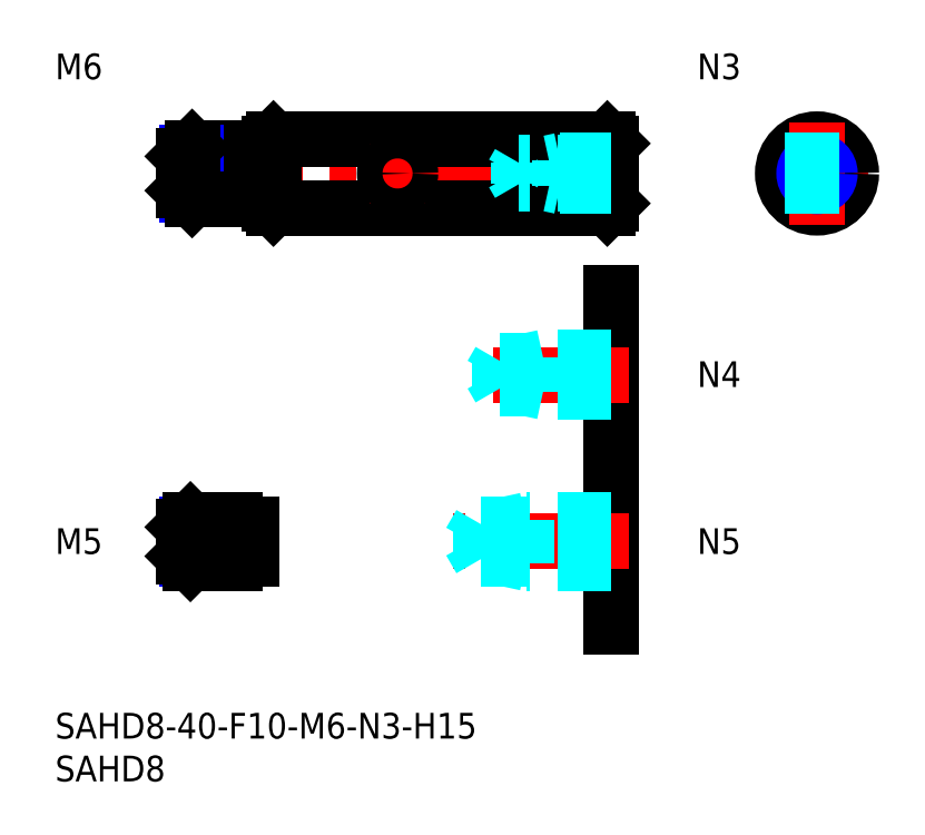
<metadata>
{"format":"dxf","ext":"dxf","renderer":"ezdxf+matplotlib","layout":"modelspace","background":"white","min_lineweight":24,"dpi":150}
</metadata>
<code>
0
SECTION
2
ENTITIES
0
INSERT
8
MSM_CONTINUOUS
2
*U6
10
0
20
0
30
0
0
INSERT
8
MSM_CONTINUOUS
2
*U7
10
0
20
0
30
0
0
LINE
8
MSM_CENTER
10
13
20
63
30
0
11
67
21
63
31
0
0
LINE
8
MSM_CONTINUOUS
10
25.5
20
67
30
0
11
64.5
21
67
31
0
0
LINE
8
MSM_CONTINUOUS
10
25.5
20
59
30
0
11
64.5
21
59
31
0
0
LINE
8
MSM_CONTINUOUS
10
25
20
59.5
30
0
11
25
21
66.5
31
0
0
LINE
8
MSM_CENTER
10
83
20
63
30
0
11
95
21
63
31
0
0
CIRCLE
8
MSM_CONTINUOUS
10
89
20
63
30
0
40
4
0
LINE
8
MSM_CENTER
10
89
20
69
30
0
11
89
21
57
31
0
0
LINE
8
MSM_CONTINUOUS
10
65
20
66.5
30
0
11
65
21
59.5
31
0
0
LINE
8
MSM_CONTINUOUS
10
65
20
59.5
30
0
11
64.5
21
59
31
0
0
LINE
8
MSM_CONTINUOUS
10
65
20
66.5
30
0
11
64.5
21
67
31
0
0
LINE
8
MSM_CONTINUOUS
10
64.5
20
67
30
0
11
64.5
21
59
31
0
0
LINE
8
MSM_CONTINUOUS
10
25
20
66.5
30
0
11
25.5
21
67
31
0
0
LINE
8
MSM_CONTINUOUS
10
25
20
59.5
30
0
11
25.5
21
59
31
0
0
LINE
8
MSM_CONTINUOUS
10
25.5
20
59
30
0
11
25.5
21
67
31
0
0
LINE
8
MSM_CONTINUOUS
10
65
20
49
30
0
11
65
21
10
31
0
0
INSERT
8
MSM_CONTINUOUS
2
*U8
10
0
20
0
30
0
0
LINE
8
MSM_CENTER
10
67
20
20
30
0
11
46.5
21
20
31
0
0
LINE
8
MSM_DASHED
10
65
20
22.5
30
0
11
55
21
22.5
31
0
0
LINE
8
MSM_DASHED
10
65
20
22.07
30
0
11
49.69
21
22.07
31
0
0
LINE
8
MSM_DASHED
10
65
20
17.93
30
0
11
49.69
21
17.93
31
0
0
LINE
8
MSM_DASHED
10
65
20
17.5
30
0
11
55
21
17.5
31
0
0
LINE
8
MSM_DASHED
10
49.69
20
17.93
30
0
11
49.69
21
22.07
31
0
0
LINE
8
MSM_DASHED
10
49.69
20
22.07
30
0
11
48.5
21
20
31
0
0
LINE
8
MSM_DASHED
10
55
20
17.5
30
0
11
55
21
22.5
31
0
0
LINE
8
MSM_DASHED
10
49.69
20
17.93
30
0
11
48.5
21
20
31
0
0
LINE
8
MSM_DASHED
10
55
20
17.5
30
0
11
53
21
17.93
31
0
0
LINE
8
MSM_DASHED
10
55
20
22.5
30
0
11
53
21
22.07
31
0
0
INSERT
8
MSM_CONTINUOUS
2
*U9
10
0
20
0
30
0
0
LINE
8
MSM_CENTER
10
67
20
39.5
30
0
11
49
21
39.5
31
0
0
LINE
8
MSM_DASHED
10
65
20
41.5
30
0
11
57
21
41.5
31
0
0
LINE
8
MSM_DASHED
10
65
20
41.12
30
0
11
51.94
21
41.12
31
0
0
LINE
8
MSM_DASHED
10
65
20
37.88
30
0
11
51.94
21
37.88
31
0
0
LINE
8
MSM_DASHED
10
65
20
37.5
30
0
11
57
21
37.5
31
0
0
LINE
8
MSM_DASHED
10
51.94
20
37.88
30
0
11
51.94
21
41.12
31
0
0
LINE
8
MSM_DASHED
10
51.94
20
41.12
30
0
11
51
21
39.5
31
0
0
LINE
8
MSM_DASHED
10
57
20
37.5
30
0
11
57
21
41.5
31
0
0
LINE
8
MSM_DASHED
10
51.94
20
37.88
30
0
11
51
21
39.5
31
0
0
LINE
8
MSM_DASHED
10
57
20
37.5
30
0
11
55.25
21
37.88
31
0
0
LINE
8
MSM_DASHED
10
57
20
41.5
30
0
11
55.25
21
41.12
31
0
0
INSERT
8
MSM_CONTINUOUS
2
*U10
10
0
20
0
30
0
0
INSERT
8
MSM_CONTINUOUS
2
*U11
10
0
20
0
30
0
0
LINE
8
MSM_CONTINUOUS
10
23
20
66
30
0
11
16
21
66
31
0
0
LINE
8
MSM_NARROW
10
23
20
65.46
30
0
11
15.46
21
65.46
31
0
0
LINE
8
MSM_NARROW
10
23
20
60.54
30
0
11
15.46
21
60.54
31
0
0
LINE
8
MSM_CONTINUOUS
10
23
20
60
30
0
11
16
21
60
31
0
0
LINE
8
MSM_CONTINUOUS
10
15
20
65
30
0
11
15
21
61
31
0
0
LINE
8
MSM_CONTINUOUS
10
23
20
66
30
0
11
23
21
60
31
0
0
LINE
8
MSM_CONTINUOUS
10
16
20
66
30
0
11
15
21
65
31
0
0
LINE
8
MSM_CONTINUOUS
10
16
20
60
30
0
11
15
21
61
31
0
0
LINE
8
MSM_CONTINUOUS
10
16
20
66
30
0
11
16
21
60
31
0
0
LINE
8
MSM_CONTINUOUS
10
23
20
65.2
30
0
11
25
21
65.2
31
0
0
LINE
8
MSM_CONTINUOUS
10
23
20
60.8
30
0
11
25
21
60.8
31
0
0
LINE
8
MSM_DASHED
10
65
20
64.5
30
0
11
59
21
64.5
31
0
0
LINE
8
MSM_DASHED
10
65
20
64.23
30
0
11
54.21
21
64.23
31
0
0
LINE
8
MSM_DASHED
10
65
20
61.77
30
0
11
54.21
21
61.77
31
0
0
LINE
8
MSM_DASHED
10
65
20
61.5
30
0
11
59
21
61.5
31
0
0
LINE
8
MSM_DASHED
10
59
20
64.5
30
0
11
57.75
21
64.23
31
0
0
LINE
8
MSM_DASHED
10
54.21
20
61.77
30
0
11
54.21
21
64.23
31
0
0
LINE
8
MSM_DASHED
10
54.21
20
61.77
30
0
11
53.5
21
63
31
0
0
LINE
8
MSM_DASHED
10
54.21
20
64.23
30
0
11
53.5
21
63
31
0
0
LINE
8
MSM_DASHED
10
59
20
61.5
30
0
11
57.75
21
61.77
31
0
0
LINE
8
MSM_DASHED
10
59
20
61.5
30
0
11
59
21
64.5
31
0
0
CIRCLE
8
MSM_CONTINUOUS
10
89
20
63
30
0
40
1.23
0
CIRCLE
8
MSM_NARROW
10
89
20
63
30
0
40
1.5
0
LINE
8
MSM_CENTER
10
40
20
66.5
30
0
11
40
21
59.5
31
0
0
CIRCLE
8
MSM_CONTINUOUS
10
40
20
63
30
0
40
1.5
0
LINE
8
MSM_DASHED
10
85.29
20
64.5
30
0
11
92.71
21
64.5
31
0
0
LINE
8
MSM_DASHED
10
85.29
20
61.5
30
0
11
92.71
21
61.5
31
0
0
INSERT
8
MSM_CONTINUOUS
2
*U12
10
0
20
0
30
0
0
LINE
8
MSM_CENTER
10
13
20
20
30
0
11
25
21
20
31
0
0
LINE
8
MSM_CONTINUOUS
10
21
20
22.5
30
0
11
15.8
21
22.5
31
0
0
LINE
8
MSM_NARROW
10
21
20
22.07
30
0
11
15.37
21
22.07
31
0
0
LINE
8
MSM_NARROW
10
21
20
17.93
30
0
11
15.37
21
17.93
31
0
0
LINE
8
MSM_CONTINUOUS
10
21
20
17.5
30
0
11
15.8
21
17.5
31
0
0
LINE
8
MSM_CONTINUOUS
10
15
20
18.3
30
0
11
15
21
21.7
31
0
0
LINE
8
MSM_CONTINUOUS
10
21
20
22.5
30
0
11
21
21
17.5
31
0
0
LINE
8
MSM_CONTINUOUS
10
15.8
20
22.5
30
0
11
15
21
21.7
31
0
0
LINE
8
MSM_CONTINUOUS
10
15.8
20
17.5
30
0
11
15
21
18.3
31
0
0
LINE
8
MSM_CONTINUOUS
10
15.8
20
22.5
30
0
11
15.8
21
17.5
31
0
0
LINE
8
MSM_CONTINUOUS
10
23
20
22
30
0
11
23
21
18
31
0
0
LINE
8
MSM_CONTINUOUS
10
21
20
22
30
0
11
23
21
22
31
0
0
LINE
8
MSM_CONTINUOUS
10
21
20
18
30
0
11
23
21
18
31
0
0
ENDSEC
0
EOF

</code>
